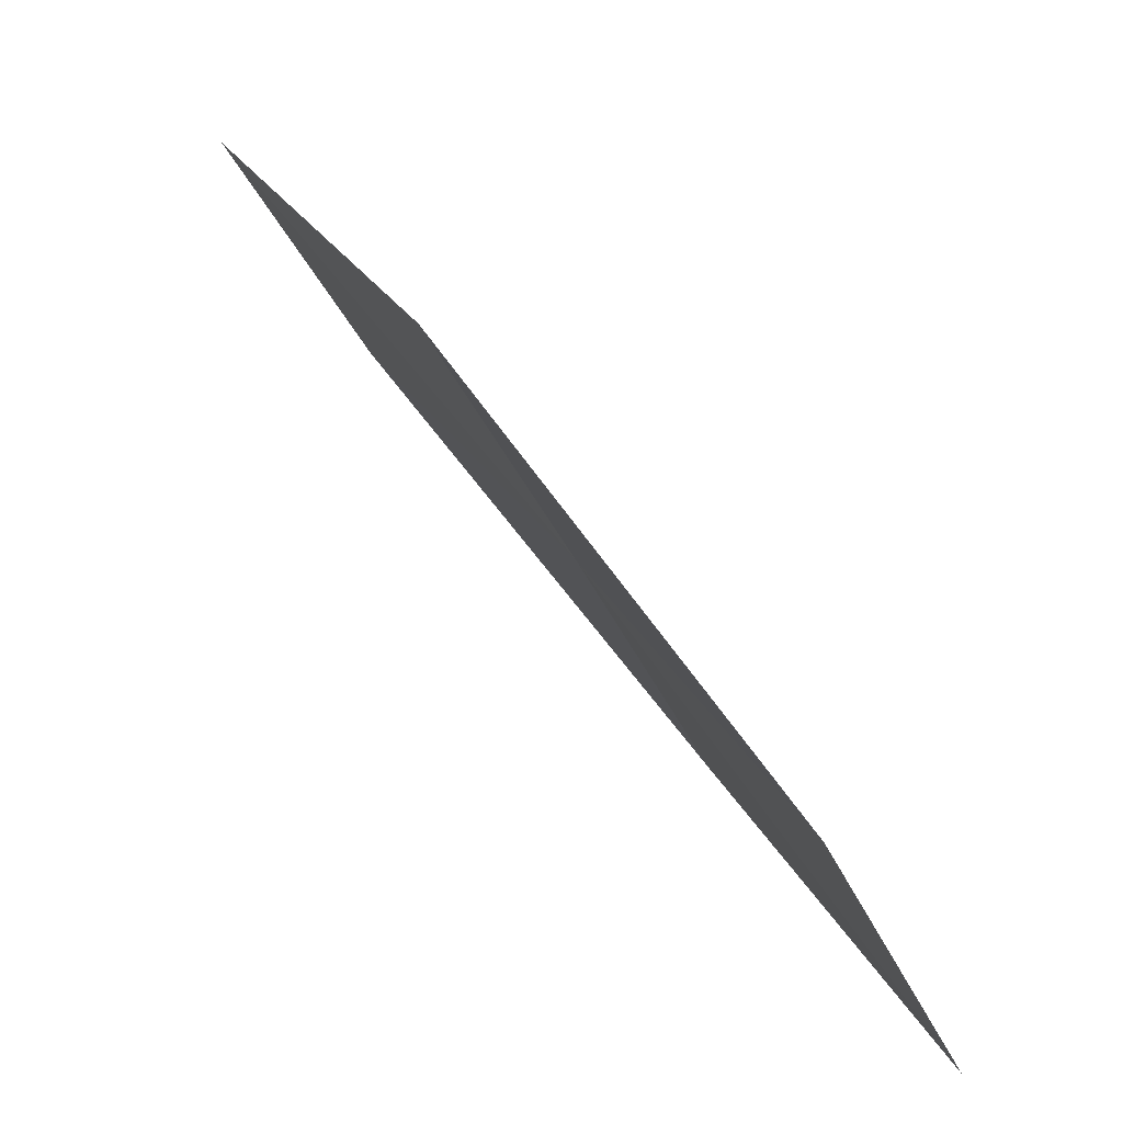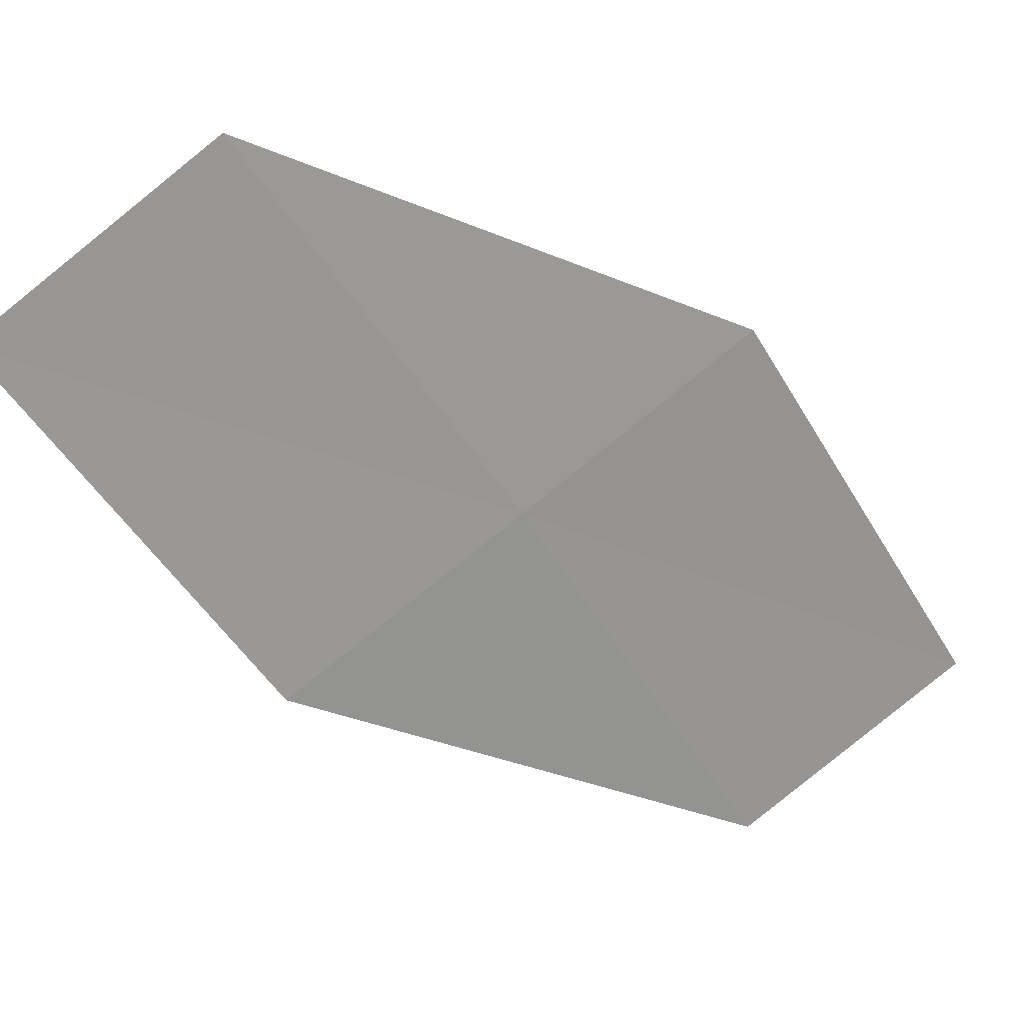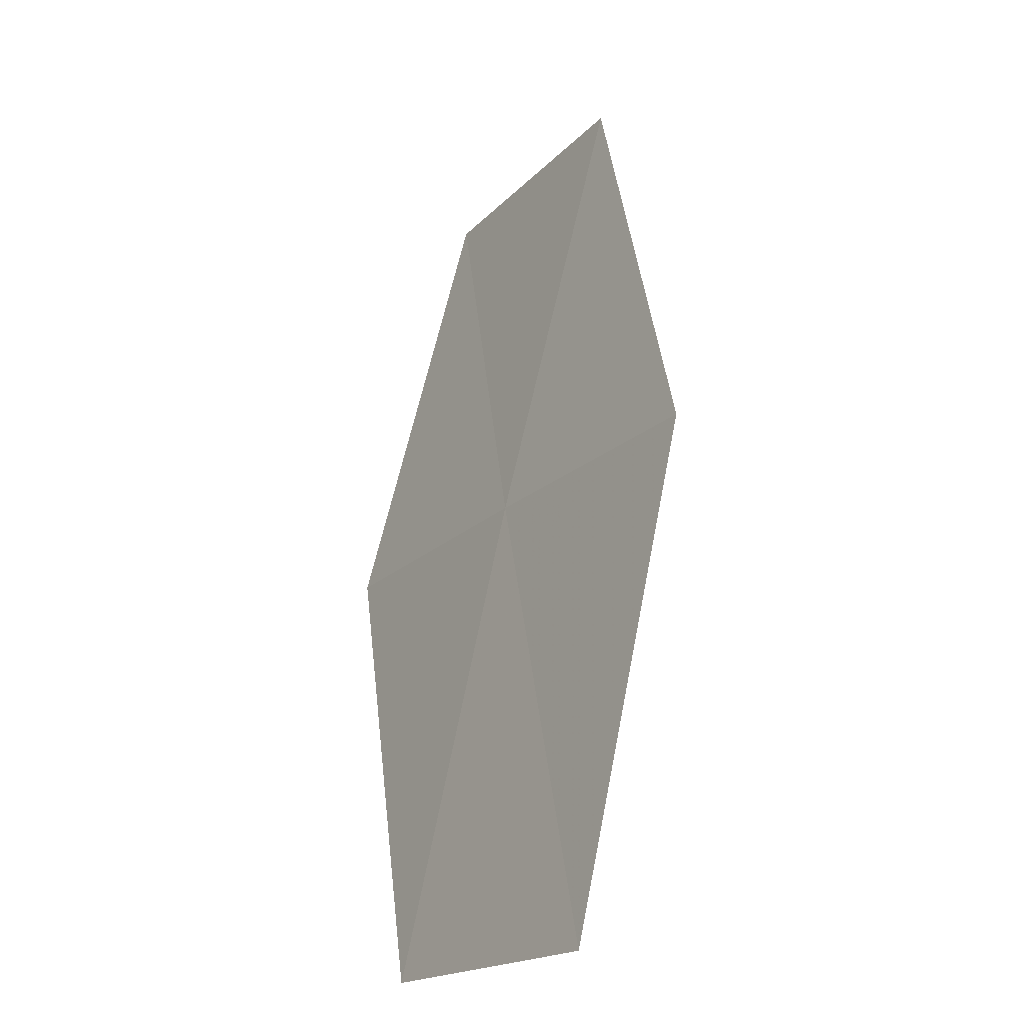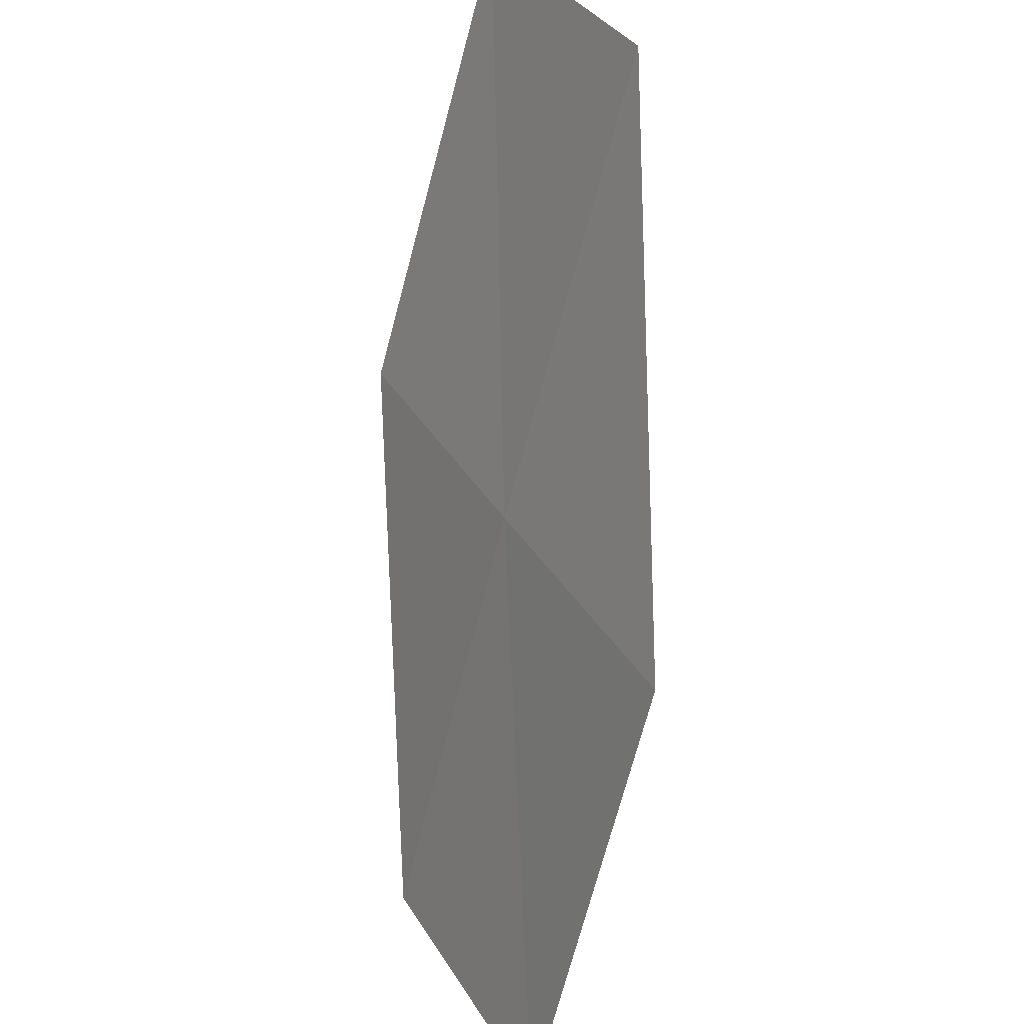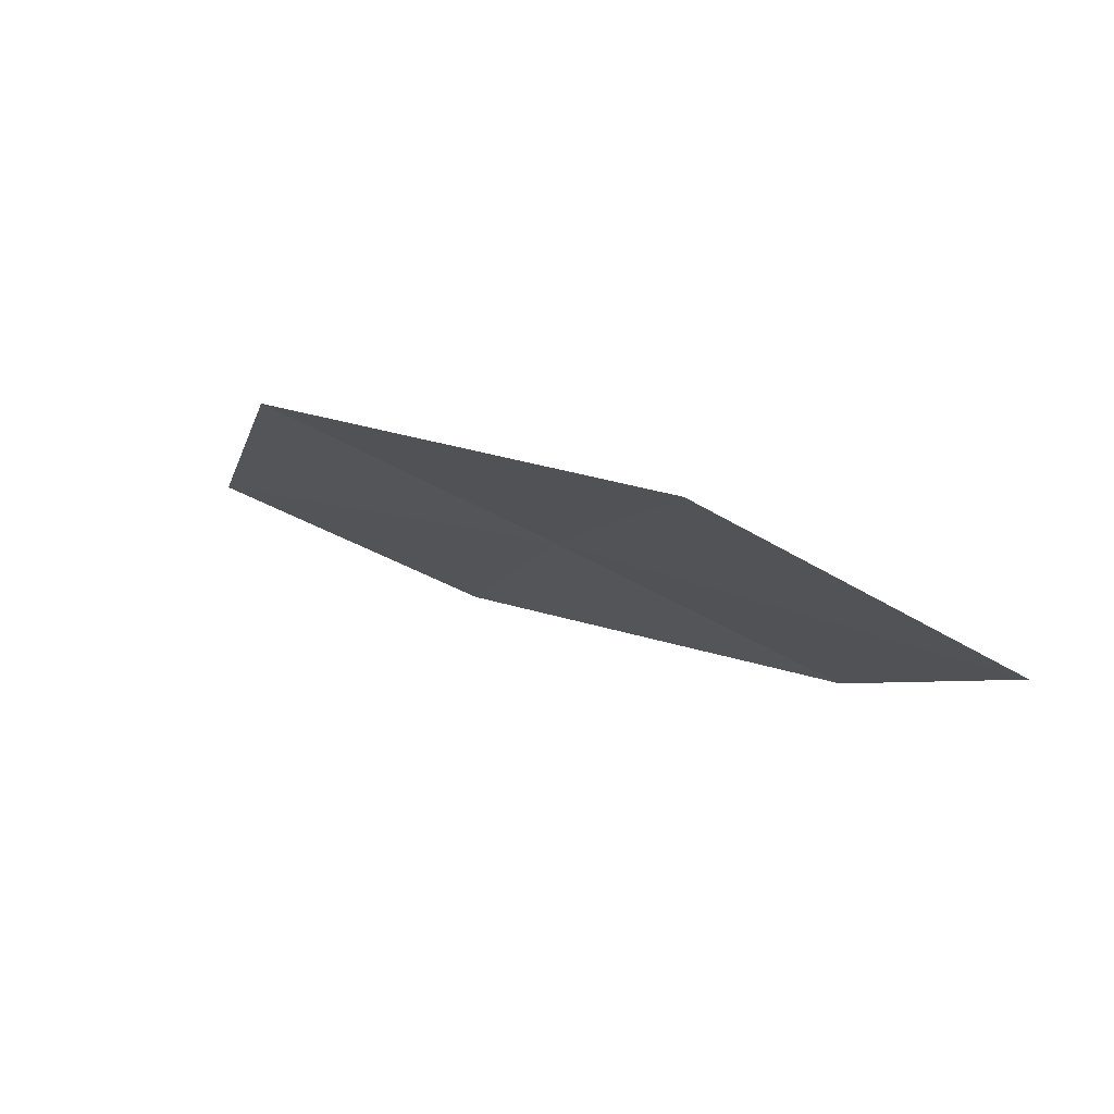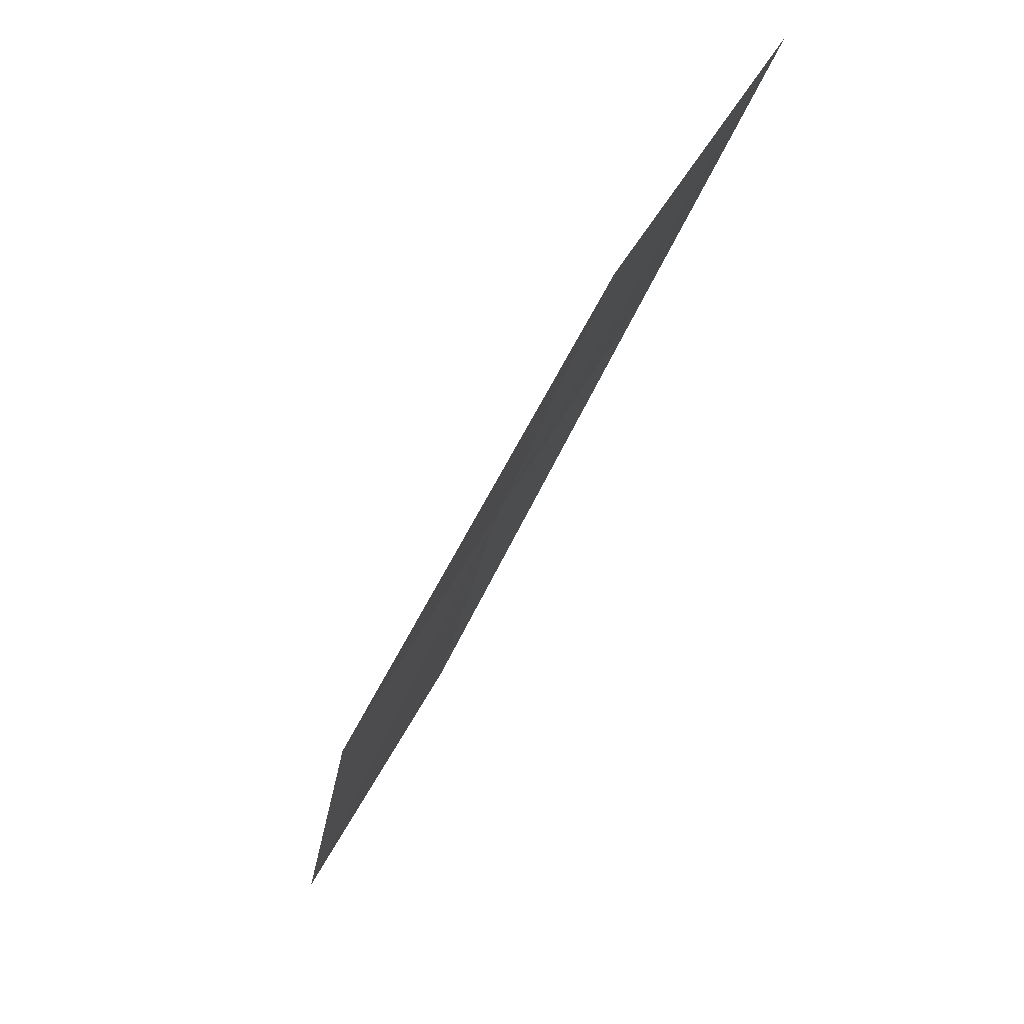
<metadata>
{"format":"obj","ext":"obj","renderer":"f3d","projection":"perspective","resolution":1024,"background":"white","views":[{"elev":22.1,"azim":9.6,"up":"+Z"},{"elev":48.8,"azim":32.3,"up":"+Y"},{"elev":5.3,"azim":121.9,"up":"+Y"},{"elev":60.0,"azim":125.9,"up":"+Y"},{"elev":51.9,"azim":-98.1,"up":"+Y"},{"elev":-17.1,"azim":-156.0,"up":"+Z"}]}
</metadata>
<code>
v 19.07 17.61 16.48
v 18.67 17.24 17.34
v 19.96 16.21 16.31
v 20.35 16.53 15.44
v 19.46 17.97 15.62
v 18.1 18.98 16.67
v 17.7 18.57 17.52
f 1 2 3
f 1 3 4
f 1 4 5
f 1 5 6
f 1 6 7
f 1 7 2

</code>
